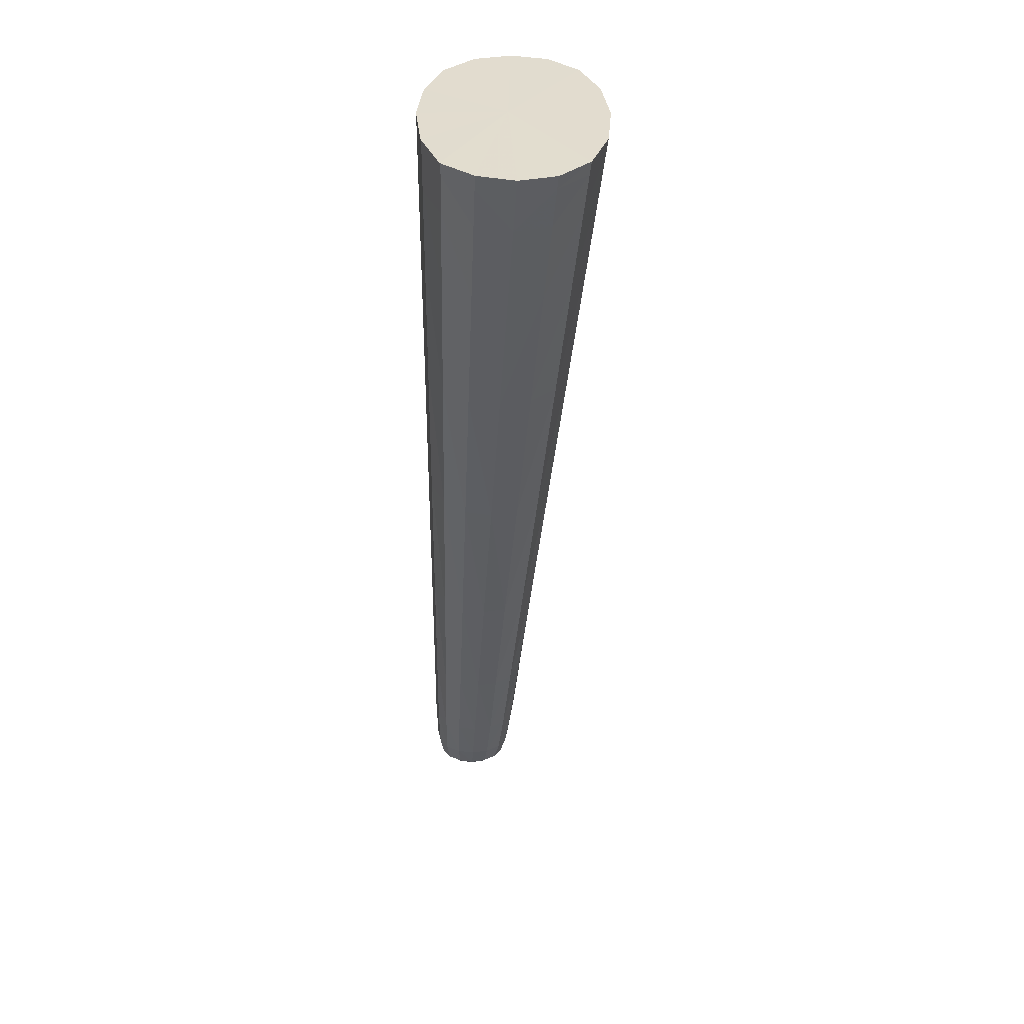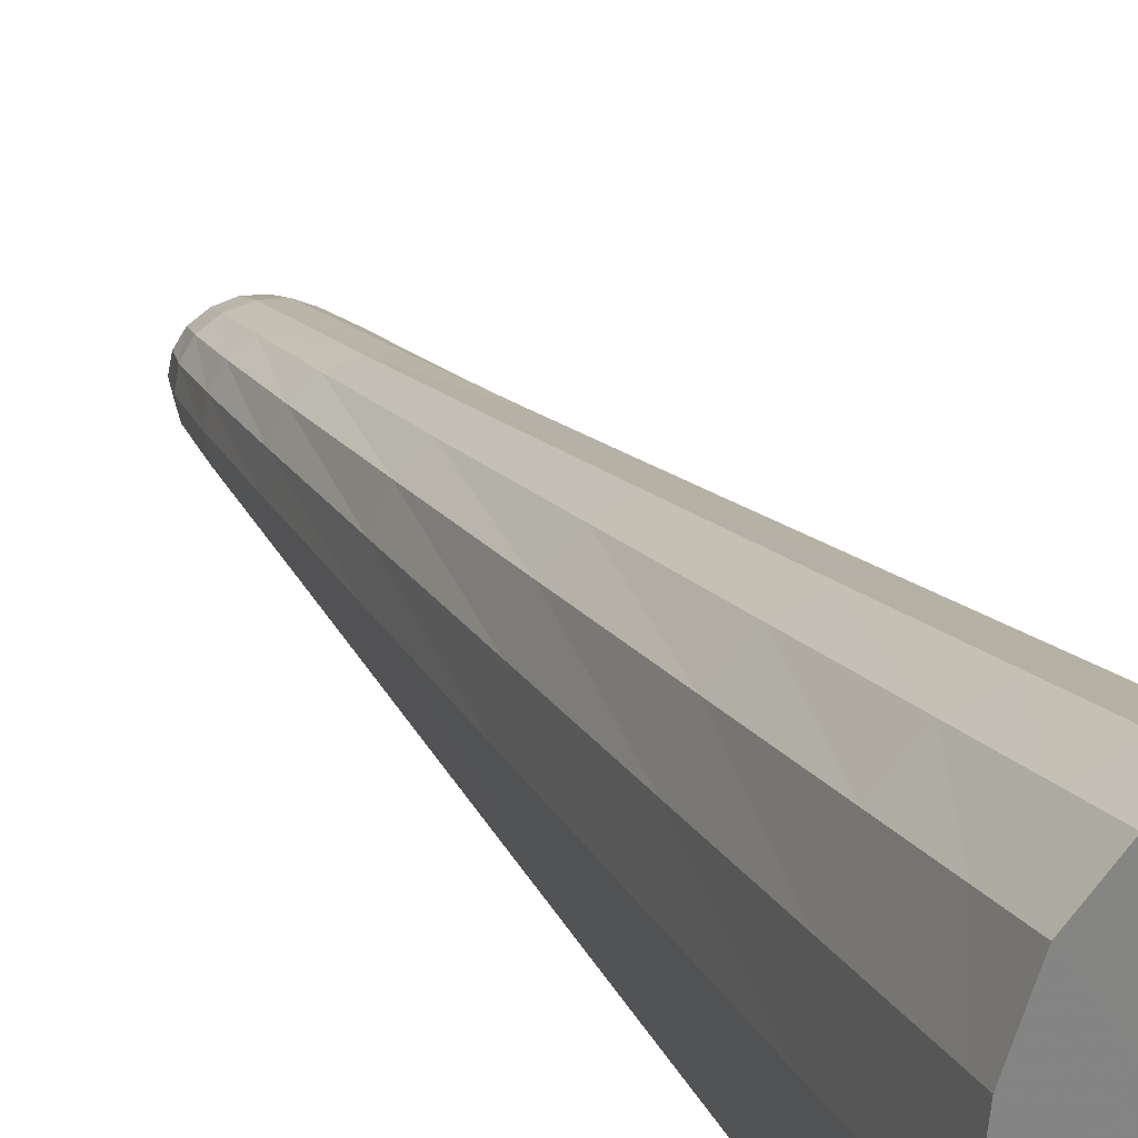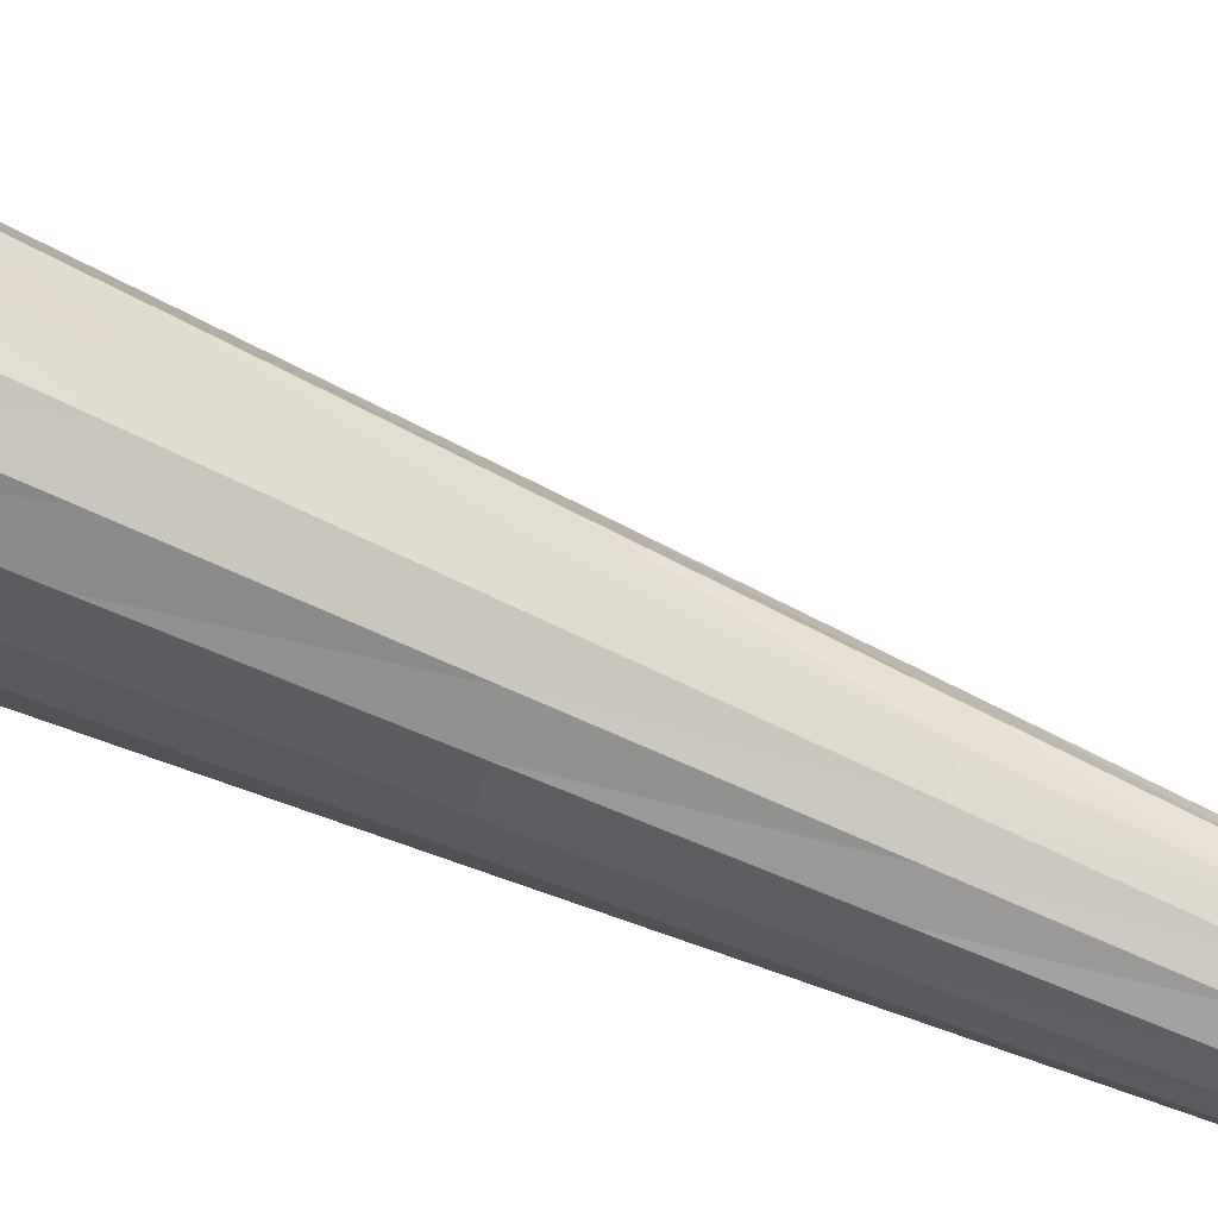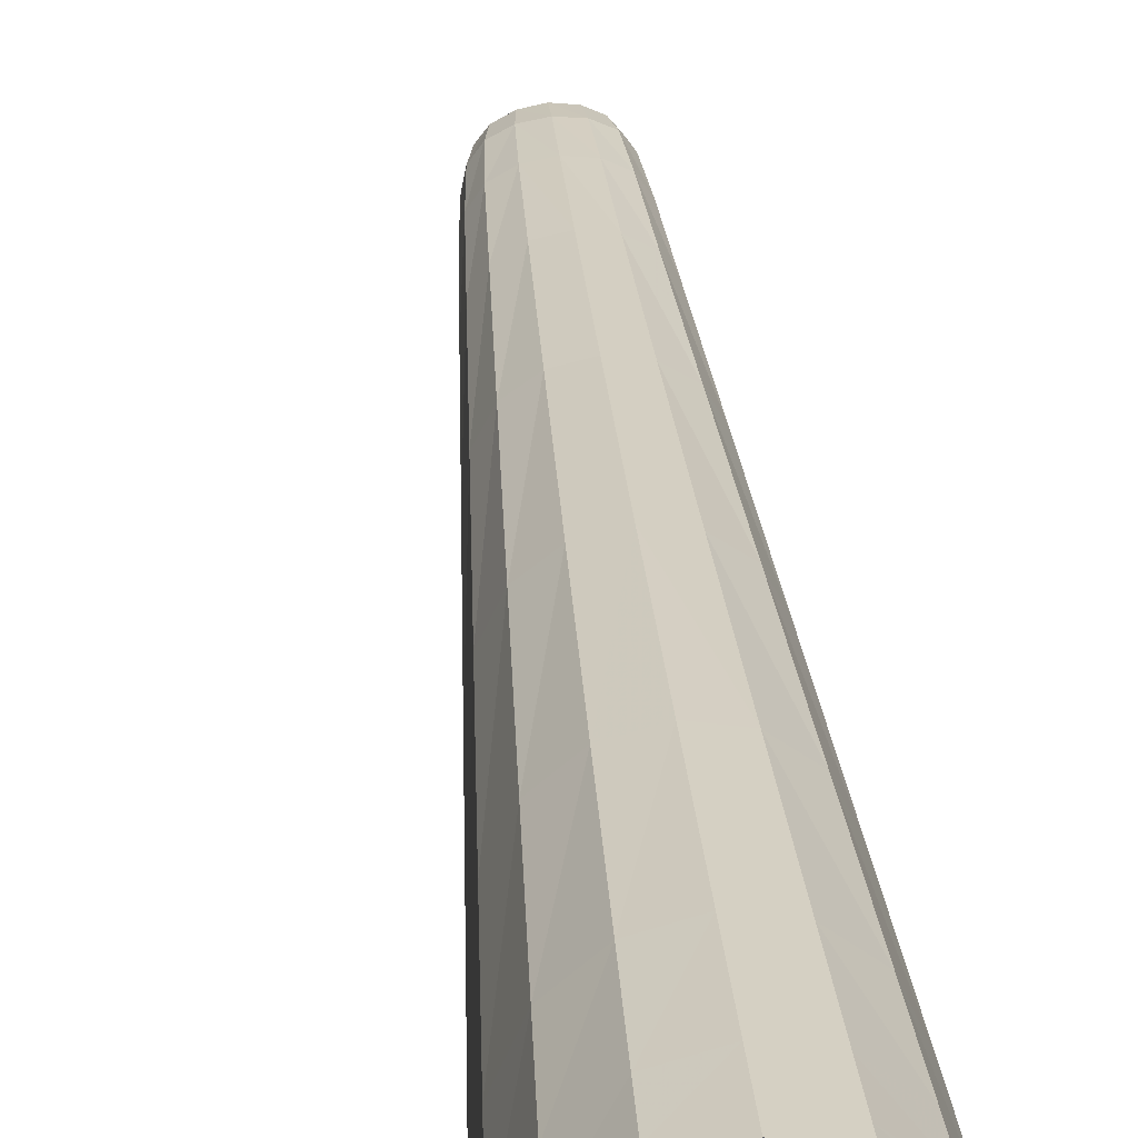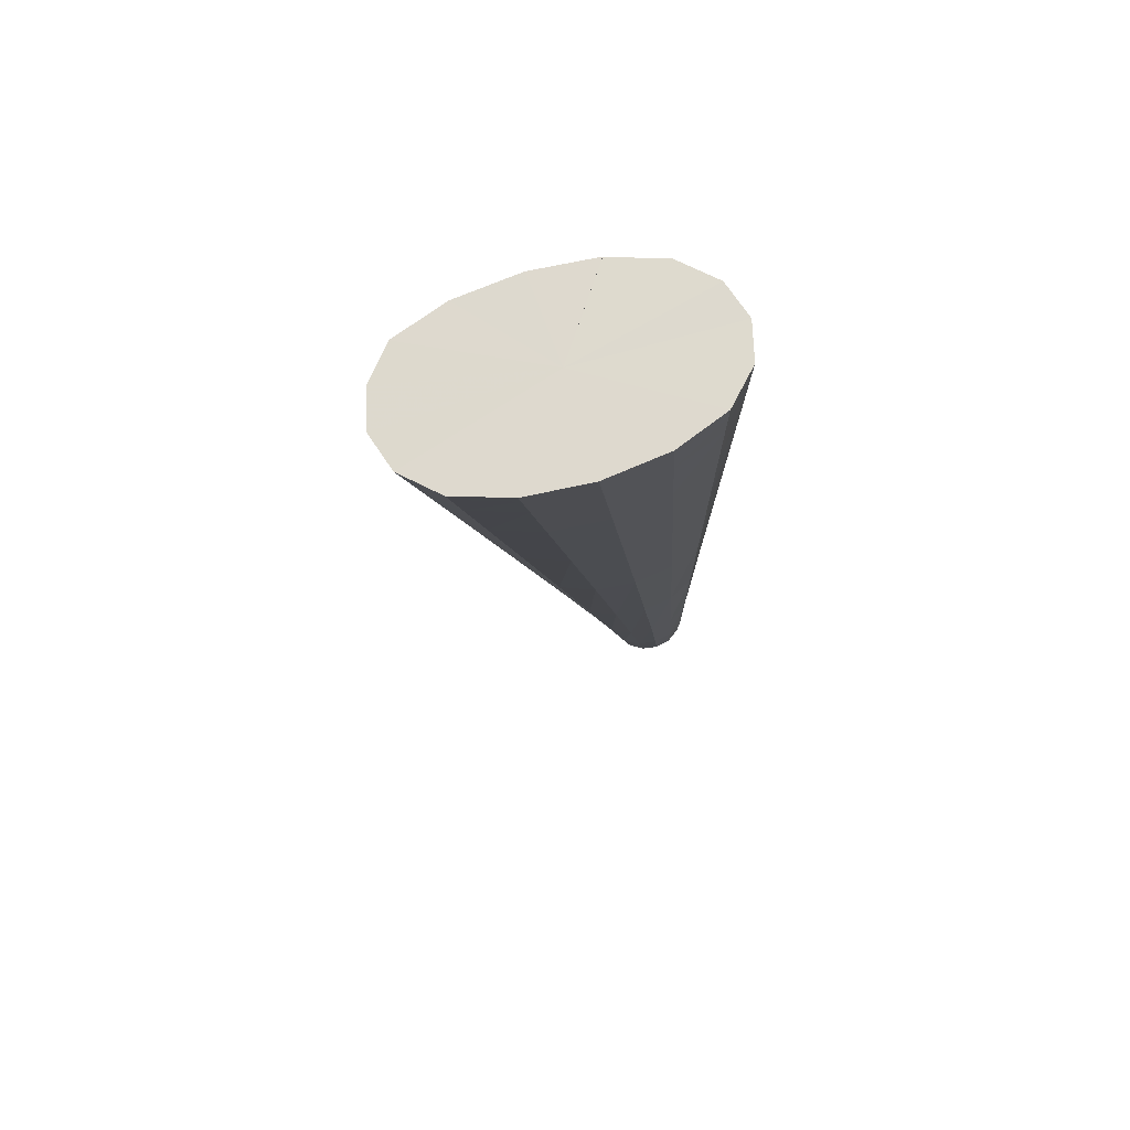
<metadata>
{"format":"obj","ext":"obj","renderer":"f3d","projection":"perspective","resolution":1024,"background":"white","views":[{"elev":34.6,"azim":-1.1,"up":"+Y"},{"elev":29.5,"azim":152.8,"up":"+Z"},{"elev":72.4,"azim":-72.1,"up":"+Z"},{"elev":40.3,"azim":172.4,"up":"+Z"},{"elev":71.2,"azim":72.0,"up":"+Y"}]}
</metadata>
<code>
g 510_3_3
v -0.03017 -0.1844 -0.0579
v -0.01038 -0.1844 -0.0579
v -0.01038 -0.1844 -0.04026
v -0.03017 -0.1844 -0.04026
v -0.000439 -0.1151 -0.02291
v -0.000439 -0.1151 -0.05825
v -0.03234 -0.1151 -0.05825
v -0.03234 -0.1151 -0.02291
v -0.02703 0.1883 0.04804
v -0.02703 0.1883 -0.04511
v -0.02801 0.1322 0.03482
v 0.02294 0.1322 0.03482
v 0.02294 0.1322 -0.04756
v -0.02801 0.1322 -0.04756
v -0.02036 -0.186 -0.06023
v -0.007935 -0.186 -0.04916
v -0.02736 0.1887 0.04966
v -0.02036 -0.186 -0.03809
v -0.03279 -0.186 -0.04916
v -0.006309 -0.1727 -0.03574
v -0.006309 -0.1727 -0.06019
v 0.005361 -0.1151 -0.04058
v -0.03293 -0.1727 -0.06019
v -0.01639 -0.1151 -0.06468
v -0.03293 -0.1727 -0.03574
v -0.03814 -0.1151 -0.04058
v -0.01639 -0.1151 -0.01648
v -0.02713 0.1824 0.04663
v 0.02768 0.1824 0.04663
v 0.000607 0.1883 0.06498
v 0.02768 0.1824 -0.04537
v -0.02713 0.1824 -0.04537
v -0.03708 0.1883 0.001465
v -0.03015 0.009963 0.006075
v 0.01138 0.009963 0.006075
v -0.002537 0.1322 0.0498
v 0.01138 0.009963 -0.05289
v 0.0322 0.1322 -0.006372
v -0.03015 0.009963 -0.05289
v -0.002537 0.1322 -0.06254
v -0.03728 0.1322 -0.006372
v -0.02052 -0.1887 -0.04932
v -0.03714 0.1887 0.00137
v -0.001471 -0.1728 -0.04797
v -0.01963 -0.1728 -0.06464
v -0.03778 -0.1728 -0.04797
v -0.01963 -0.1728 -0.0313
v 0.000273 0.1824 0.06336
v 0.03765 0.1824 0.00063
v 0.000273 0.1824 -0.0621
v -0.0371 0.1824 0.00063
v -0.009385 0.009963 0.0168
v 0.01893 0.009963 -0.0234
v -0.009385 0.009963 -0.0636
v -0.03771 0.009963 -0.0234
v -0.02619 -0.1855 -0.05946
v -0.01447 -0.1855 -0.05946
v -0.008741 -0.1855 -0.05436
v -0.008741 -0.1855 -0.04391
v -0.02703 0.1885 0.04809
v -0.02619 -0.1855 -0.03881
v -0.01447 -0.1855 -0.03881
v -0.03193 -0.1855 -0.05436
v -0.03193 -0.1855 -0.04391
v -0.003923 -0.1519 -0.03107
v -0.008445 -0.182 -0.03852
v -0.003923 -0.1519 -0.05976
v -0.008445 -0.182 -0.05937
v 0.003911 -0.1151 -0.03094
v 0.003911 -0.1151 -0.05022
v -0.03299 -0.1519 -0.05976
v -0.03184 -0.182 -0.05937
v -0.007689 -0.1151 -0.06307
v -0.02509 -0.1151 -0.06307
v -0.03299 -0.1519 -0.03107
v -0.03184 -0.182 -0.03852
v -0.03669 -0.1151 -0.05022
v -0.03669 -0.1151 -0.03094
v -0.02509 -0.1151 -0.01809
v -0.007689 -0.1151 -0.01809
v -0.02703 0.1881 0.04799
v -0.02743 0.1656 0.04268
v 0.02823 0.1881 0.04799
v 0.02609 0.1656 0.04268
v -0.01447 0.1883 0.06075
v 0.02823 0.1881 -0.04512
v 0.02609 0.1656 -0.04611
v -0.02703 0.1881 -0.04512
v -0.02743 0.1656 -0.04611
v -0.01447 0.1883 -0.05782
v -0.03457 0.1883 -0.02394
v -0.03457 0.1883 0.02687
v -0.02898 0.07677 0.02176
v -0.03134 -0.05755 -0.009673
v 0.0177 0.07677 0.02176
v 0.004999 -0.05755 -0.009673
v -0.01643 0.1322 0.04605
v 0.01136 0.1322 0.04605
v 0.0177 0.07677 -0.04998
v 0.004999 -0.05755 -0.0558
v 0.02989 0.1322 0.0161
v 0.02989 0.1322 -0.02884
v -0.02898 0.07677 -0.04998
v -0.03134 -0.05755 -0.0558
v 0.01136 0.1322 -0.0588
v -0.01643 0.1322 -0.0588
v -0.03496 0.1322 -0.02884
v -0.03496 0.1322 0.0161
v -0.02048 -0.188 -0.05529
v -0.01373 -0.188 -0.04928
v -0.02048 -0.188 -0.04327
v -0.02723 -0.188 -0.04928
v -0.03708 0.1885 0.001494
v -0.03479 0.1887 0.02758
v 0.001361 -0.1519 -0.04542
v -0.002679 -0.1728 -0.0413
v -0.004209 -0.1826 -0.04897
v -0.002679 -0.1728 -0.05464
v -0.01845 -0.1519 -0.06498
v -0.01236 -0.1728 -0.06352
v -0.02017 -0.1826 -0.06321
v -0.02688 -0.1728 -0.06352
v -0.03827 -0.1519 -0.04542
v -0.03657 -0.1728 -0.05464
v -0.03613 -0.1826 -0.04897
v -0.03657 -0.1728 -0.0413
v -0.01845 -0.1519 -0.02585
v -0.02688 -0.1728 -0.03241
v -0.02017 -0.1826 -0.03474
v -0.01236 -0.1728 -0.03241
v 0.000595 0.1881 0.06492
v -0.01468 0.1824 0.05918
v -0.000669 0.1656 0.05882
v 0.01522 0.1824 0.05918
v 0.03827 0.1881 0.001433
v 0.03515 0.1824 0.02572
v 0.03582 0.1656 -0.001716
v 0.03515 0.1824 -0.02446
v 0.000595 0.1881 -0.06205
v 0.01522 0.1824 -0.05792
v -0.000669 0.1656 -0.06225
v -0.01468 0.1824 -0.05792
v -0.03708 0.1881 0.001433
v -0.03461 0.1824 -0.02446
v -0.03716 0.1656 -0.001716
v -0.03461 0.1824 0.02572
v -0.005643 0.07677 0.03481
v -0.02071 0.009963 0.01412
v -0.01317 -0.05755 -0.001285
v 0.001943 0.009963 0.01412
v 0.02618 0.07677 -0.01411
v 0.01705 0.009963 -0.007325
v 0.01161 -0.05755 -0.03274
v 0.01705 0.009963 -0.03948
v -0.005643 0.07677 -0.06302
v 0.001943 0.009963 -0.06092
v -0.01317 -0.05755 -0.06419
v -0.02071 0.009963 -0.06092
v -0.03747 0.07677 -0.01411
v -0.03582 0.009963 -0.03948
v -0.03794 -0.05755 -0.03274
v -0.03582 0.009963 -0.007325
v -0.01415 -0.1874 -0.05485
v -0.01415 -0.1874 -0.04364
v -0.02674 -0.1874 -0.04364
v -0.02674 -0.1874 -0.05485
v -0.01446 0.1885 0.0608
v -0.03456 0.1885 -0.02392
v -0.03456 0.1885 0.02691
v 3.9e-05 -0.1519 -0.03759
v -0.005263 -0.1823 -0.04327
v -0.005263 -0.1823 -0.05465
v 3.9e-05 -0.1519 -0.05324
v -0.01053 -0.1519 -0.06368
v -0.01378 -0.1823 -0.06224
v -0.02653 -0.1823 -0.06224
v -0.02638 -0.1519 -0.06368
v -0.03695 -0.1519 -0.05324
v -0.03505 -0.1823 -0.05465
v -0.03505 -0.1823 -0.04327
v -0.03695 -0.1519 -0.03759
v -0.02638 -0.1519 -0.02716
v -0.02653 -0.1823 -0.03568
v -0.01378 -0.1823 -0.03568
v -0.01053 -0.1519 -0.02716
v -0.01448 0.1881 0.06069
v -0.01527 0.1656 0.05478
v 0.01393 0.1656 0.05478
v 0.01567 0.1881 0.06069
v 0.03576 0.1881 0.02683
v 0.03339 0.1656 0.0225
v 0.03339 0.1656 -0.02593
v 0.03576 0.1881 -0.02396
v 0.01567 0.1881 -0.05782
v 0.01393 0.1656 -0.05821
v -0.01527 0.1656 -0.05821
v -0.01448 0.1881 -0.05782
v -0.03457 0.1881 -0.02396
v -0.03473 0.1656 -0.02593
v -0.03473 0.1656 0.0225
v -0.03457 0.1881 0.02683
v -0.01837 0.07677 0.03154
v -0.02308 -0.05755 -0.003382
v -0.003259 -0.05755 -0.003382
v 0.007089 0.07677 0.03154
v 0.02406 0.07677 0.005456
v 0.009953 -0.05755 -0.02016
v 0.009953 -0.05755 -0.04532
v 0.02406 0.07677 -0.03368
v 0.007089 0.07677 -0.05976
v -0.003259 -0.05755 -0.06209
v -0.02308 -0.05755 -0.06209
v -0.01837 0.07677 -0.05976
v -0.03535 0.07677 -0.03368
v -0.03629 -0.05755 -0.04532
v -0.03629 -0.05755 -0.02016
v -0.03535 0.07677 0.005456
v -0.001506 0.1883 9.3e-05
f 63 1 166
f 166 1 56
f 56 1 176
f 176 1 72
f 1 63 72
f 19 63 112
f 112 63 166
f 72 63 179
f 63 19 179
f 56 109 166
f 109 42 166
f 166 42 112
f 15 109 56
f 176 15 56
f 72 122 176
f 122 121 176
f 121 15 176
f 23 122 72
f 179 23 72
f 19 112 64
f 179 19 125
f 19 64 125
f 64 112 165
f 112 42 165
f 125 124 179
f 124 23 179
f 163 42 109
f 15 57 109
f 109 57 163
f 110 42 163
f 111 42 164
f 164 42 110
f 165 42 111
f 15 121 57
f 45 121 122
f 177 45 122
f 23 71 122
f 122 71 177
f 57 121 175
f 121 45 175
f 23 124 71
f 165 4 64
f 64 4 180
f 125 64 180
f 46 124 125
f 180 46 125
f 61 4 165
f 111 61 165
f 71 124 178
f 124 46 178
f 57 2 163
f 163 2 58
f 58 110 163
f 175 2 57
f 16 110 58
f 16 59 110
f 110 59 164
f 18 111 62
f 62 111 164
f 18 61 111
f 59 3 164
f 164 3 62
f 45 119 120
f 175 45 120
f 119 45 177
f 71 7 177
f 177 7 74
f 74 119 177
f 178 7 71
f 68 2 175
f 120 68 175
f 180 4 76
f 76 4 183
f 183 4 61
f 76 126 180
f 126 46 180
f 178 46 123
f 46 126 123
f 61 18 183
f 77 7 178
f 123 77 178
f 2 68 58
f 58 68 172
f 172 16 58
f 16 117 59
f 117 16 172
f 171 3 59
f 59 117 171
f 183 18 129
f 18 62 129
f 62 3 184
f 129 62 184
f 66 3 171
f 184 3 66
f 120 119 174
f 119 24 174
f 24 119 74
f 174 21 120
f 21 68 120
f 7 104 74
f 7 77 104
f 74 104 212
f 212 24 74
f 68 21 172
f 25 126 76
f 183 25 76
f 129 128 183
f 128 25 183
f 123 126 181
f 126 25 181
f 26 77 123
f 181 26 123
f 104 77 215
f 77 26 215
f 172 21 118
f 118 117 172
f 117 44 171
f 44 117 118
f 171 44 116
f 116 66 171
f 47 128 129
f 184 47 129
f 66 130 184
f 130 47 184
f 20 66 116
f 20 130 66
f 73 67 174
f 67 21 174
f 174 24 73
f 24 157 73
f 157 24 212
f 21 67 118
f 104 39 212
f 215 39 104
f 212 39 158
f 158 157 212
f 181 25 75
f 25 128 75
f 75 128 182
f 128 47 182
f 75 78 181
f 78 26 181
f 215 26 161
f 26 78 161
f 161 160 215
f 160 39 215
f 173 44 118
f 118 67 173
f 44 115 116
f 115 44 173
f 170 20 116
f 116 115 170
f 182 47 127
f 47 130 127
f 127 130 185
f 20 65 130
f 130 65 185
f 65 20 170
f 6 67 73
f 211 6 73
f 73 157 211
f 67 6 173
f 157 54 211
f 54 157 158
f 158 39 213
f 213 39 103
f 39 160 103
f 213 54 158
f 8 78 75
f 182 8 75
f 79 8 182
f 127 79 182
f 78 8 216
f 161 78 216
f 55 160 161
f 216 55 161
f 103 160 214
f 160 55 214
f 173 6 70
f 70 115 173
f 115 22 170
f 22 115 70
f 69 65 170
f 170 22 69
f 27 79 127
f 185 27 127
f 65 5 185
f 185 5 80
f 80 27 185
f 5 65 69
f 6 100 70
f 100 6 211
f 211 54 156
f 156 100 211
f 54 155 156
f 155 54 213
f 103 106 213
f 106 155 213
f 14 106 103
f 214 14 103
f 8 79 94
f 216 8 94
f 94 79 203
f 79 27 203
f 94 162 216
f 162 55 216
f 214 55 159
f 55 162 159
f 107 14 214
f 159 107 214
f 70 100 208
f 208 22 70
f 22 153 69
f 153 22 208
f 207 5 69
f 69 153 207
f 203 27 149
f 27 80 149
f 5 96 80
f 96 5 207
f 80 96 204
f 149 80 204
f 100 37 208
f 37 100 156
f 210 37 156
f 156 155 210
f 155 40 210
f 40 155 106
f 106 14 196
f 196 40 106
f 196 14 89
f 14 107 89
f 203 34 94
f 34 162 94
f 149 148 203
f 148 34 203
f 159 162 217
f 162 34 217
f 41 107 159
f 217 41 159
f 89 107 199
f 107 41 199
f 208 37 154
f 154 153 208
f 153 53 207
f 53 153 154
f 207 53 152
f 152 96 207
f 52 148 149
f 204 52 149
f 96 35 204
f 35 96 152
f 204 35 150
f 150 52 204
f 37 99 154
f 99 37 210
f 105 99 210
f 210 40 105
f 40 141 105
f 141 40 196
f 89 142 196
f 142 141 196
f 32 142 89
f 199 32 89
f 34 148 93
f 217 34 93
f 93 148 202
f 148 52 202
f 93 108 217
f 108 41 217
f 199 41 145
f 41 108 145
f 145 144 199
f 144 32 199
f 209 53 154
f 154 99 209
f 53 151 152
f 151 53 209
f 206 35 152
f 152 151 206
f 202 52 147
f 147 52 205
f 205 52 150
f 35 95 150
f 95 35 206
f 150 95 205
f 99 13 209
f 13 99 105
f 195 13 105
f 105 141 195
f 141 50 195
f 50 141 142
f 197 50 142
f 142 32 197
f 197 32 88
f 32 144 88
f 202 11 93
f 11 108 93
f 97 11 202
f 147 97 202
f 108 11 200
f 145 108 200
f 51 144 145
f 200 51 145
f 88 144 198
f 144 51 198
f 209 13 102
f 102 151 209
f 151 38 206
f 38 151 102
f 101 95 206
f 206 38 101
f 36 97 147
f 36 147 98
f 98 147 205
f 95 12 205
f 205 12 98
f 12 95 101
f 13 87 102
f 87 13 195
f 195 50 140
f 140 87 195
f 50 139 140
f 139 50 197
f 88 10 197
f 197 10 90
f 90 139 197
f 198 10 88
f 11 97 82
f 200 11 82
f 82 97 187
f 97 36 187
f 82 146 200
f 146 51 200
f 198 51 143
f 51 146 143
f 91 10 198
f 143 91 198
f 102 87 192
f 192 38 102
f 38 137 101
f 137 38 192
f 191 12 101
f 101 137 191
f 187 36 133
f 133 36 188
f 188 36 98
f 12 84 98
f 98 84 188
f 84 12 191
f 87 31 192
f 31 87 140
f 194 31 140
f 140 139 194
f 187 28 82
f 28 146 82
f 133 132 187
f 132 28 187
f 143 146 201
f 146 28 201
f 33 91 143
f 201 33 143
f 91 33 168
f 192 31 138
f 138 137 192
f 137 49 191
f 49 137 138
f 191 49 136
f 136 84 191
f 48 132 133
f 48 133 134
f 134 133 188
f 84 29 188
f 188 29 134
f 29 84 136
f 31 86 138
f 86 31 194
f 28 132 81
f 201 28 81
f 81 132 186
f 132 48 186
f 81 92 201
f 92 33 201
f 168 33 113
f 33 92 113
f 113 43 168
f 193 49 138
f 138 86 193
f 49 135 136
f 135 49 193
f 190 29 136
f 136 135 190
f 186 48 131
f 131 48 189
f 189 48 134
f 29 83 134
f 134 83 189
f 83 29 190
f 186 9 81
f 9 92 81
f 85 9 186
f 131 85 186
f 92 9 169
f 113 92 169
f 169 43 113
f 114 43 169
f 30 85 131
f 189 30 131
f 9 85 60
f 169 9 60
f 60 85 167
f 85 30 167
f 60 114 169
f 17 114 60
f 167 17 60
f 218 90 10
f 218 139 90
f 218 194 139
f 218 86 194
f 218 193 86
f 218 135 193
f 218 190 135
f 218 83 190
f 218 189 83
f 218 30 189
f 218 167 30
f 218 17 167
f 218 114 17
f 218 43 114
f 218 168 43
f 218 91 168
f 218 10 91

</code>
